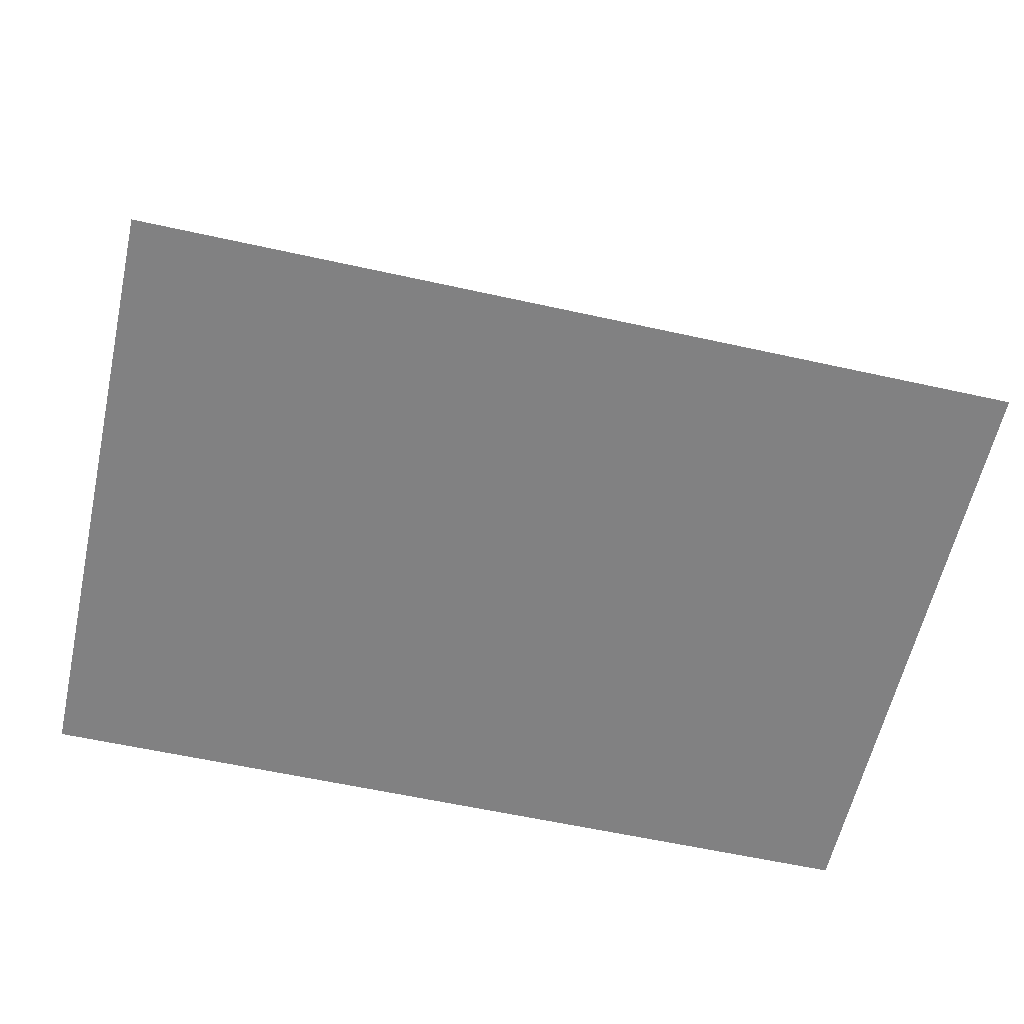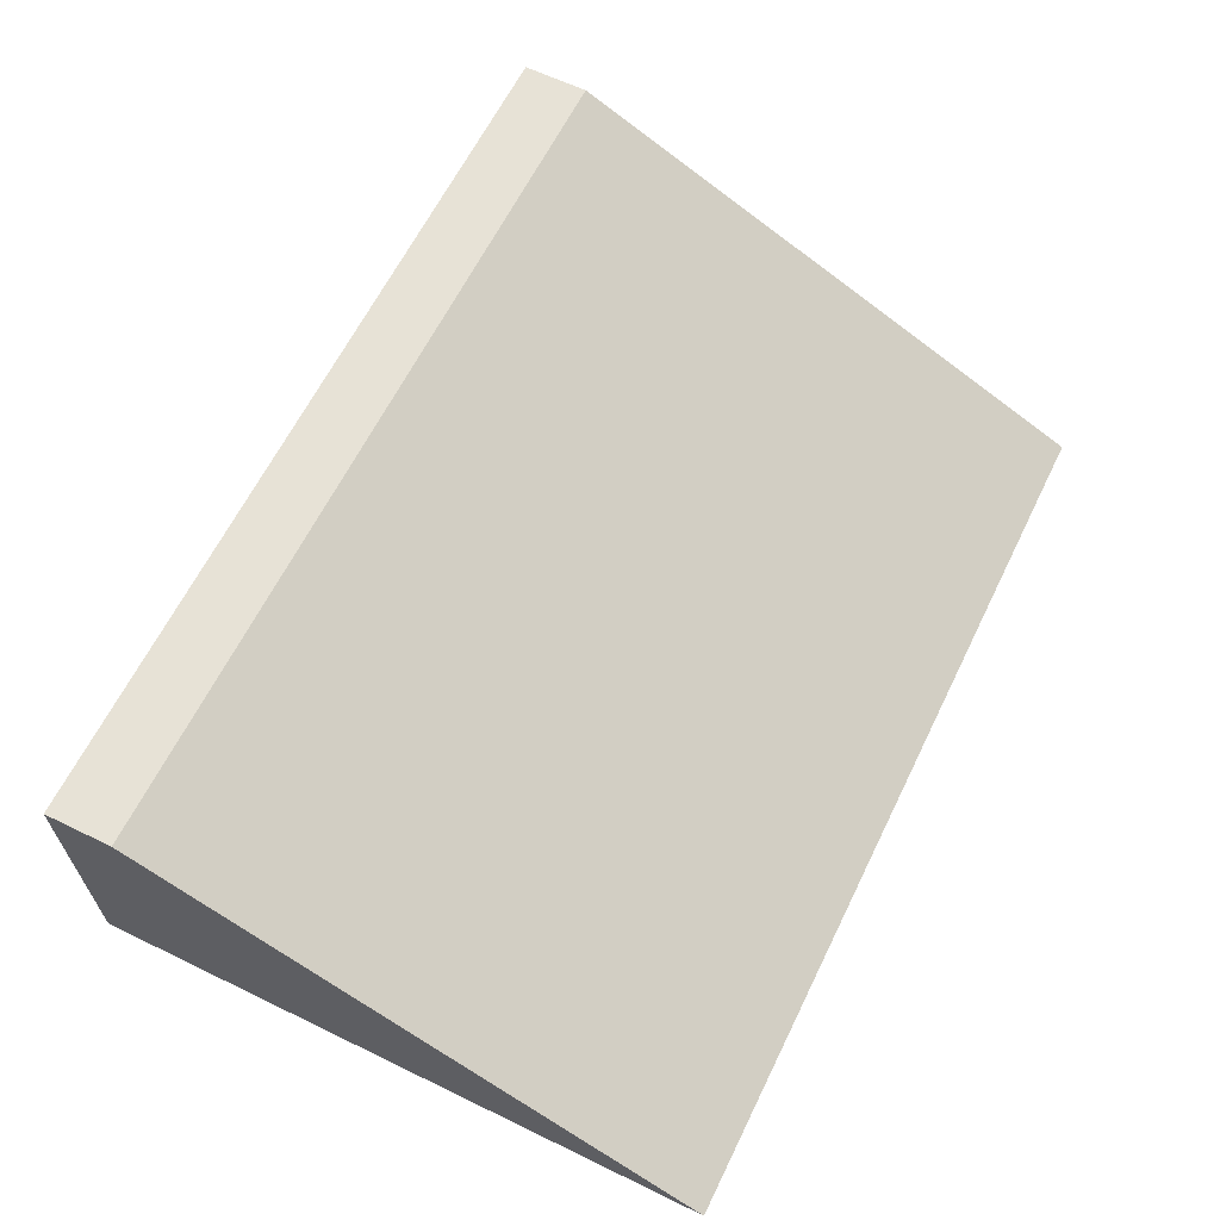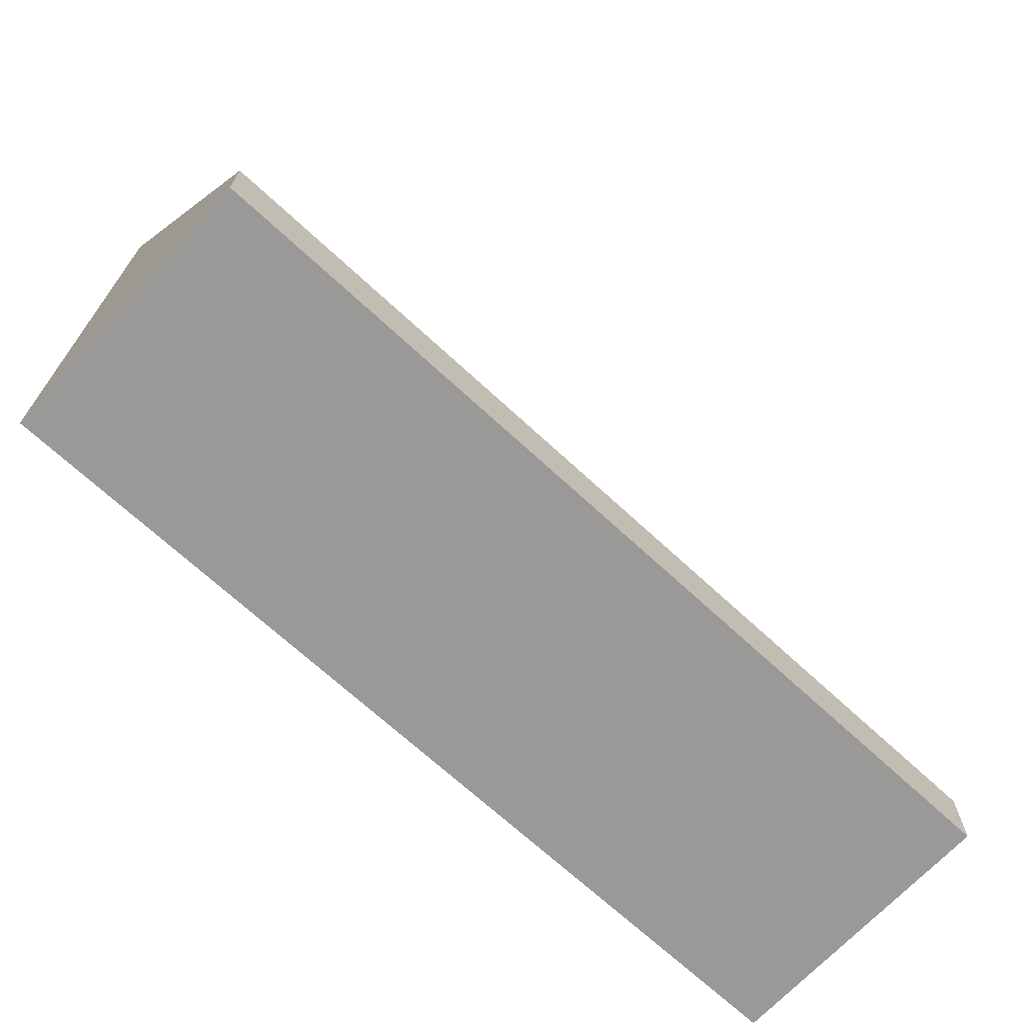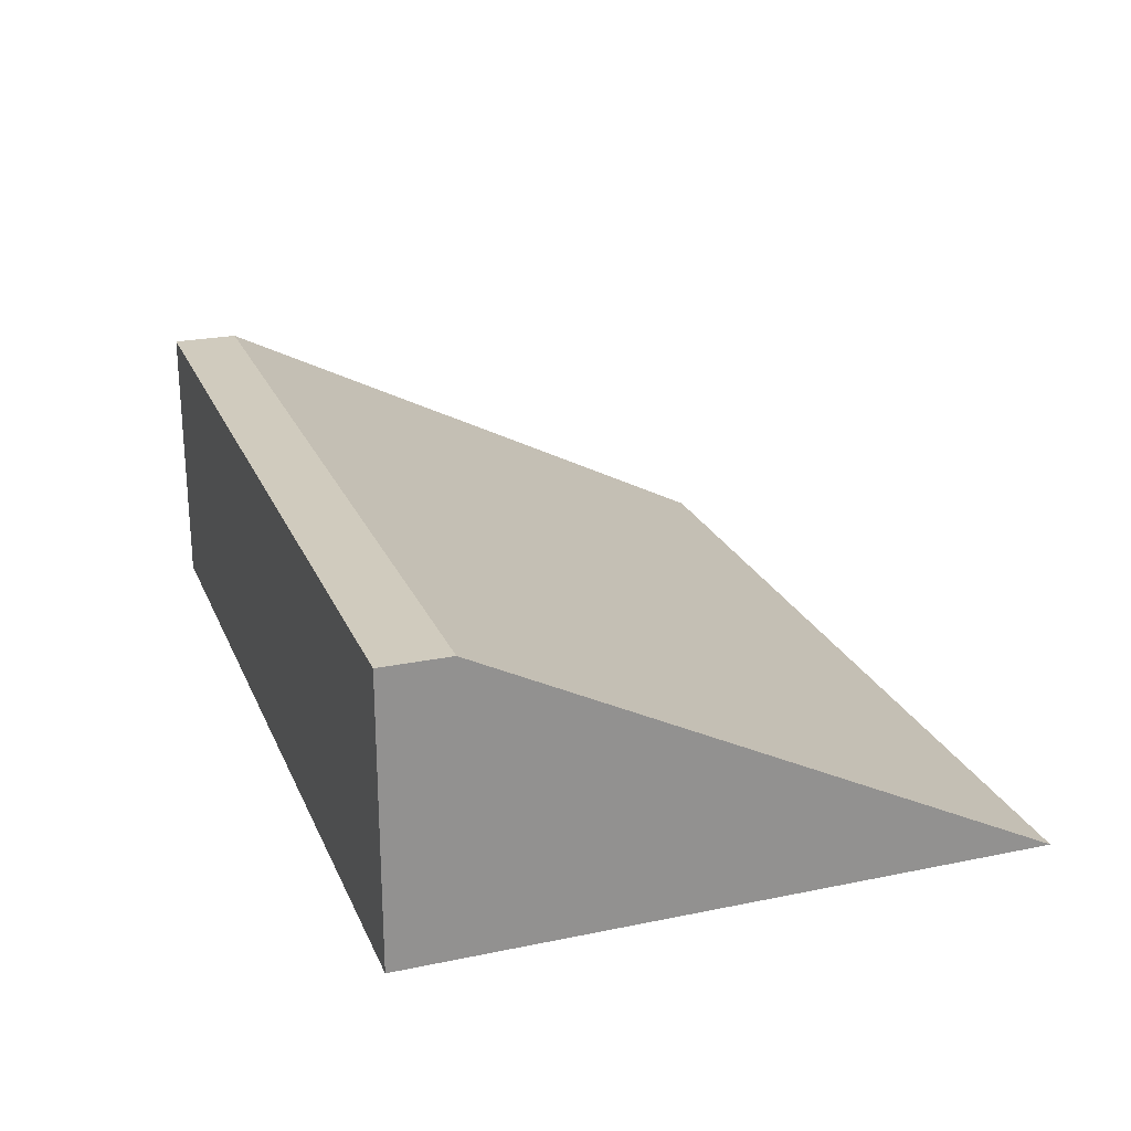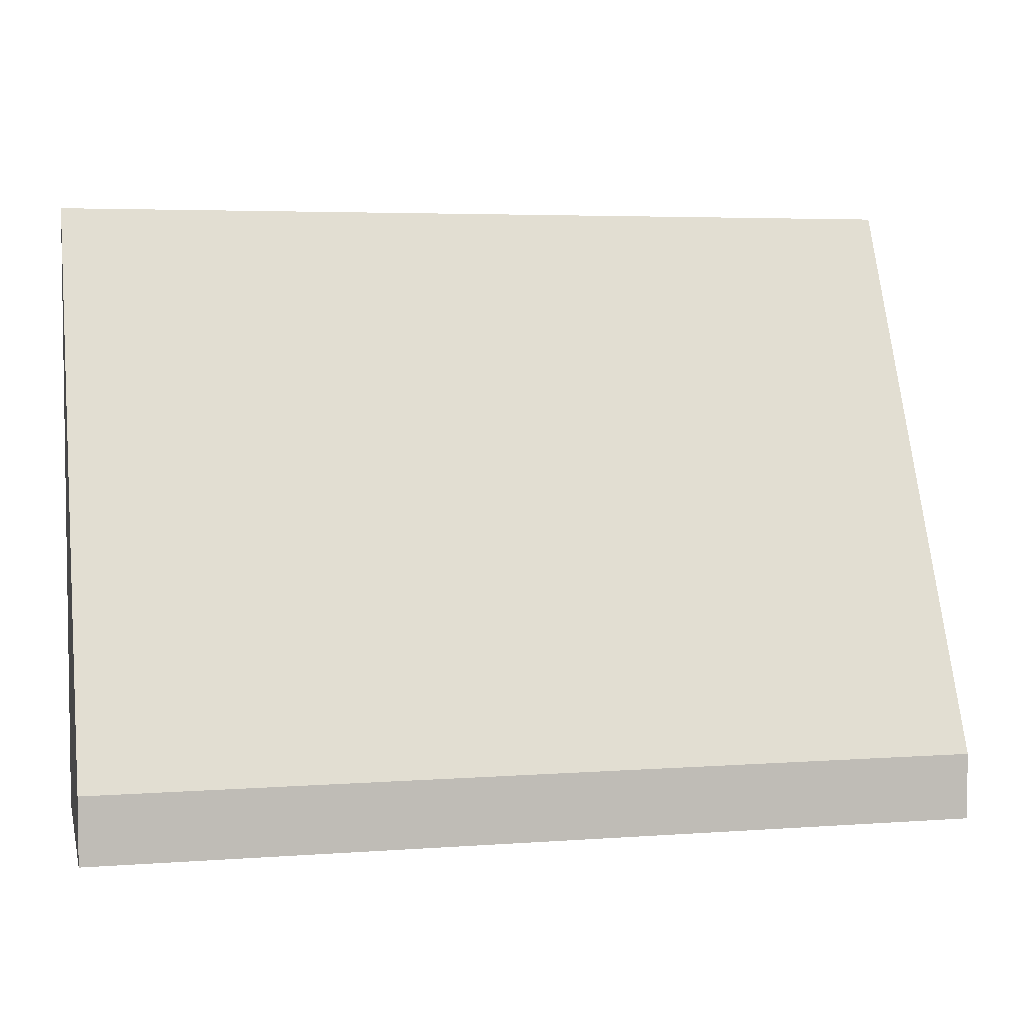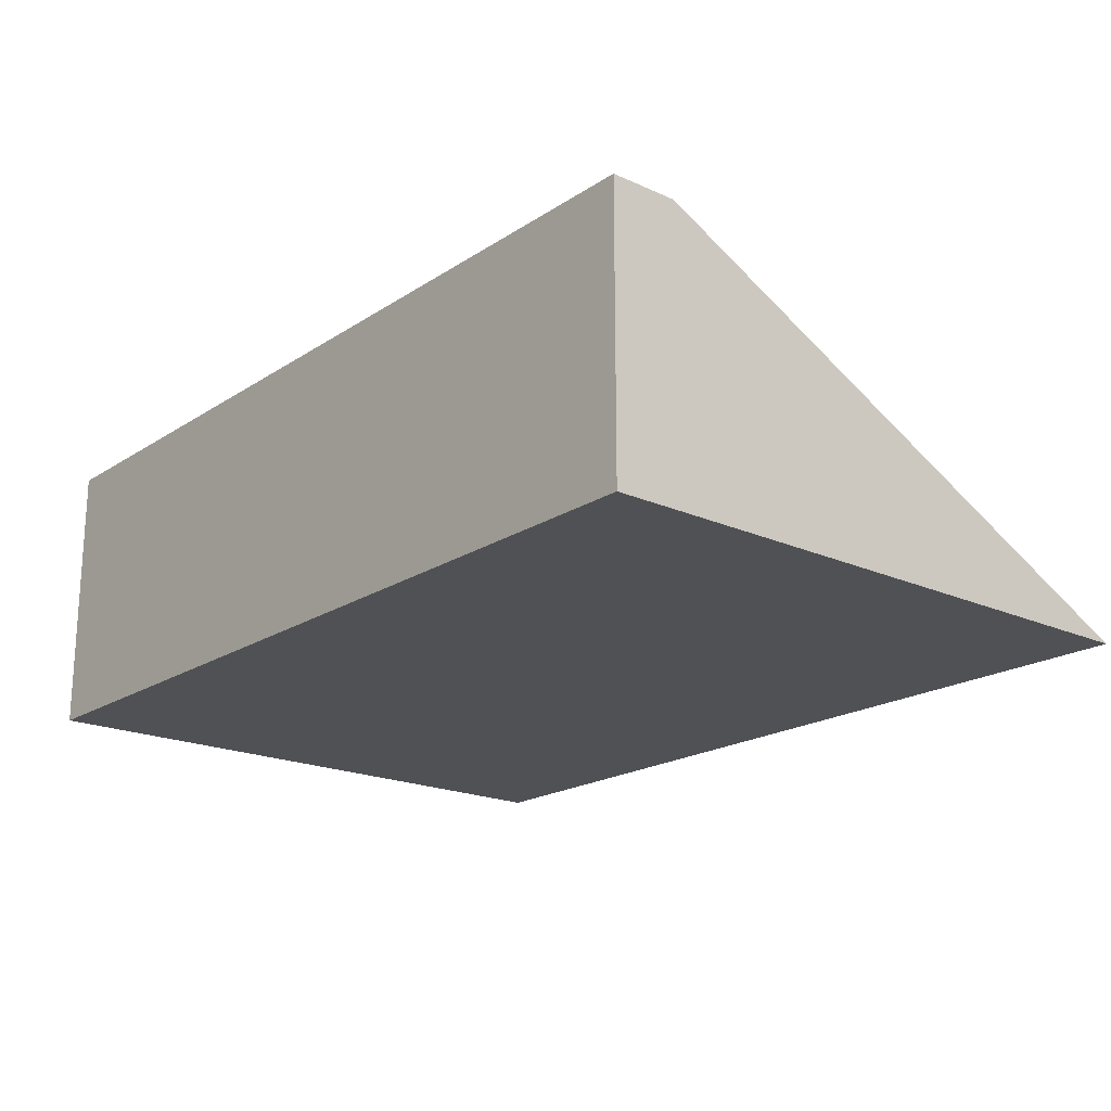
<metadata>
{"format":"obj","ext":"obj","renderer":"f3d","projection":"perspective","resolution":1024,"background":"white","views":[{"elev":-60.5,"azim":-12.7,"up":"+Y"},{"elev":63.1,"azim":-63.9,"up":"+Y"},{"elev":-69.0,"azim":137.1,"up":"+Z"},{"elev":23.3,"azim":-109.2,"up":"+Y"},{"elev":4.6,"azim":166.8,"up":"+Z"},{"elev":-19.5,"azim":-130.0,"up":"+Y"}]}
</metadata>
<code>
o KH_Front_roof_base-red
v 62.01 89.09 78.41
v 62.01 101.6 53.41
v 22.01 89.09 78.41
v 22.01 101.6 53.41
v 62.01 89.09 50.41
v 22.01 89.09 50.41
v 62.01 101.6 50.41
v 22.01 101.6 50.41
f 1 2 3
f 3 2 4
f 5 1 6
f 6 1 3
f 7 2 5
f 5 2 1
f 8 6 4
f 4 6 3
f 7 8 2
f 2 8 4
f 8 7 6
f 6 7 5

</code>
